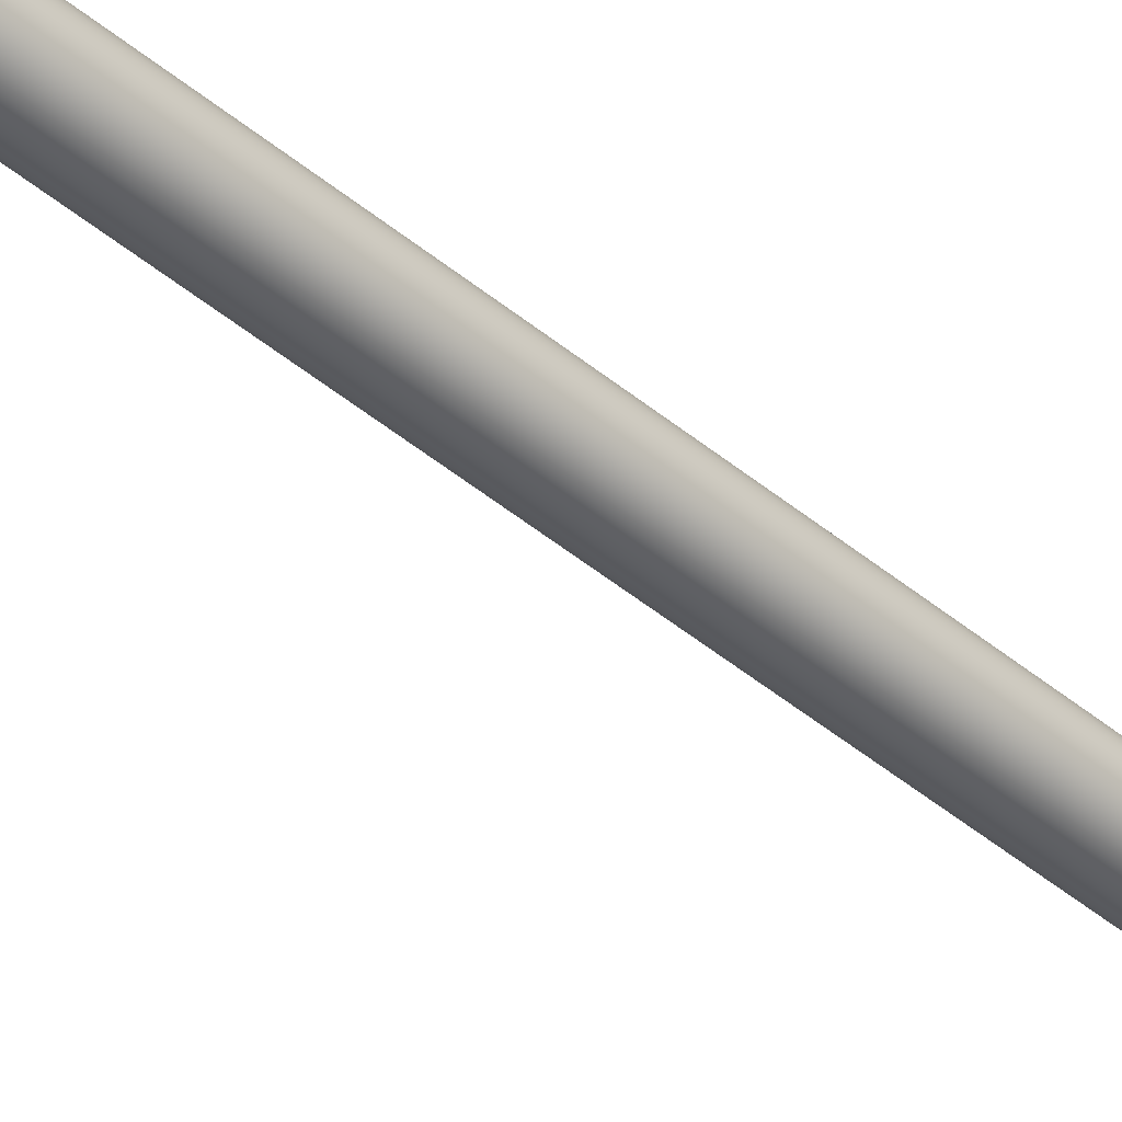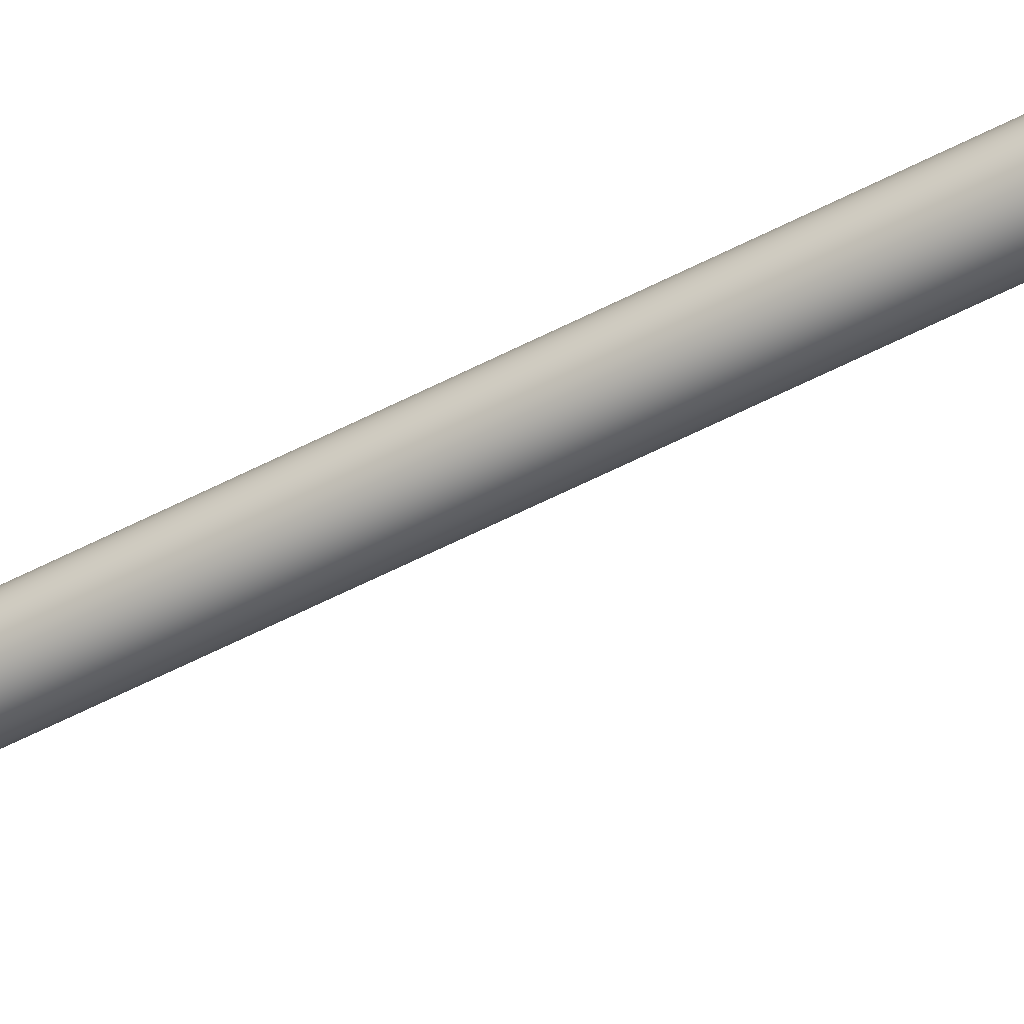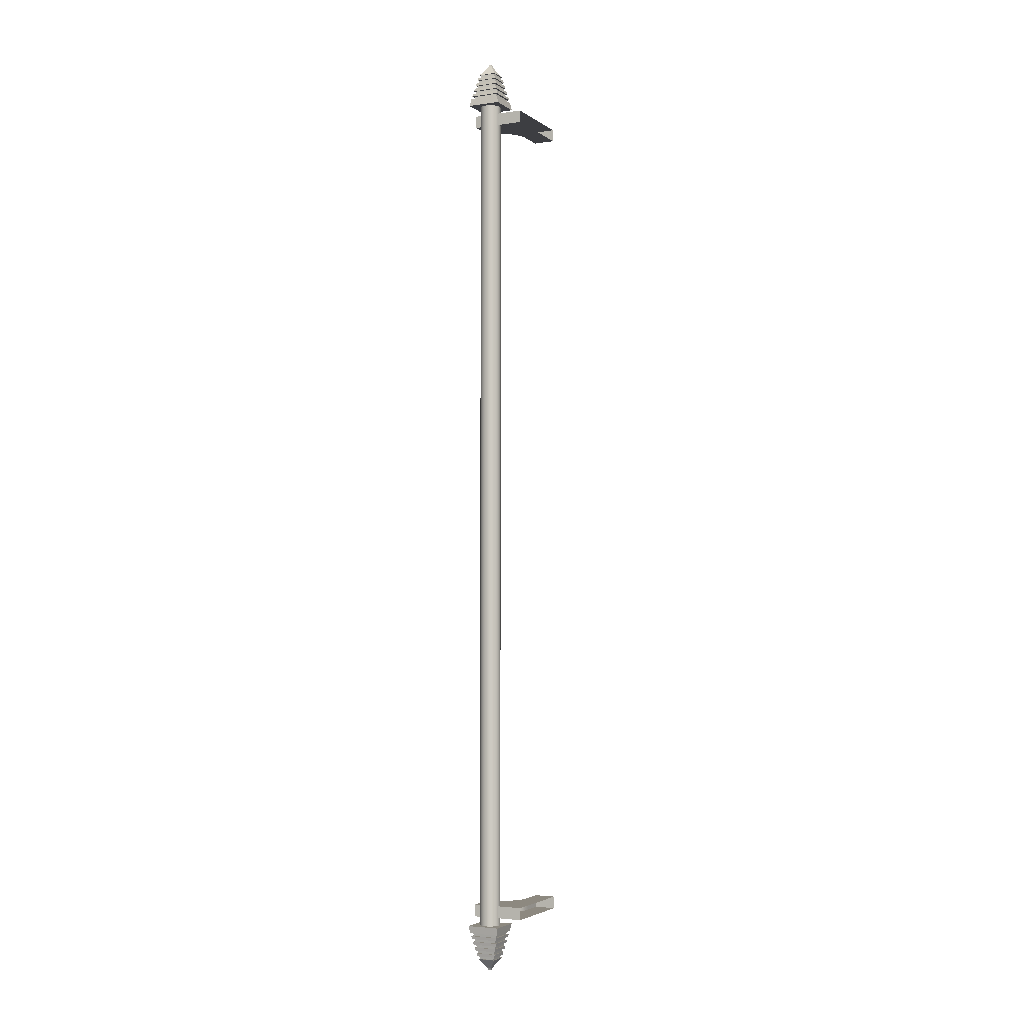
<metadata>
{"format":"obj","ext":"obj","renderer":"f3d","projection":"perspective","resolution":1024,"background":"white","views":[{"elev":-41.4,"azim":-136.0,"up":"+Y"},{"elev":-51.5,"azim":-59.8,"up":"+Y"},{"elev":-3.5,"azim":-153.8,"up":"+Z"}]}
</metadata>
<code>
g default
v 0.007588 8.508 5.058
v 0.6281 8.508 5.058
v 0.007588 8.508 4.912
v 0.6281 8.508 4.912
v 0.007588 8.111 5.058
v 0.4287 8.111 5.058
v 0.4287 8.111 4.912
v 0.007588 8.111 4.912
v 0.4997 8.174 4.912
v 0.5222 8.194 4.912
v 0.4997 8.174 5.058
v 0.5222 8.194 5.058
v 0.007588 8.172 5.058
v 0.007588 8.196 5.058
v 0.007588 8.172 4.912
v 0.007588 8.196 4.912
v 0.007588 8.244 5.058
v 0.007588 8.22 5.058
v 0.5783 8.25 5.058
v 0.5624 8.229 5.058
v 0.007588 8.268 5.058
v 0.007588 8.292 5.058
v 0.5881 8.272 5.058
v 0.5994 8.296 5.058
v 0.007588 8.268 4.912
v 0.007588 8.292 4.912
v 0.007588 8.244 4.912
v 0.007588 8.22 4.912
v 0.5783 8.25 4.912
v 0.5624 8.229 4.912
v 0.5881 8.272 4.912
v 0.5994 8.296 4.912
v 0.007588 7.518 5.058
v 0.2643 7.518 5.058
v 0.007588 7.518 4.912
v 0.2643 7.518 4.912
v 0.007588 7.681 5.058
v 0.007588 7.753 5.058
v 0.2643 7.681 5.058
v 0.2643 7.753 5.058
v 0.2643 7.681 4.912
v 0.2643 7.753 4.912
v 0.007588 7.681 4.912
v 0.007588 7.753 4.912
v 0.007588 7.556 5.058
v 0.007588 7.628 5.058
v 0.2643 7.628 5.058
v 0.2643 7.556 5.058
v 0.2643 7.628 4.912
v 0.2643 7.556 4.912
v 0.007588 7.628 4.912
v 0.007588 7.556 4.912
v 0.007588 7.931 5.058
v 0.007588 7.858 5.058
v 0.2796 7.918 5.058
v 0.2643 7.846 5.058
v 0.007588 8.003 5.058
v 0.007588 8.075 5.058
v 0.3098 7.984 5.058
v 0.3576 8.049 5.058
v 0.007588 8.003 4.912
v 0.007588 8.075 4.912
v 0.007588 7.931 4.912
v 0.007588 7.858 4.912
v 0.2796 7.918 4.912
v 0.2643 7.846 4.912
v 0.3098 7.984 4.912
v 0.3576 8.049 4.912
v 0.007588 8.403 4.912
v 0.007588 8.359 4.912
v 0.6281 8.403 4.912
v 0.6203 8.359 4.912
v 0.6281 8.403 5.058
v 0.6203 8.359 5.058
v 0.007588 8.403 5.058
v 0.007588 8.359 5.058
v 0.6099 8.327 5.058
v 0.007588 8.325 5.058
v 0.007588 8.325 4.912
v 0.6099 8.327 4.912
v 0.6281 8.455 4.912
v 0.007588 8.455 4.912
v 0.007588 8.455 5.058
v 0.6281 8.455 5.058
v 0.007588 8.508 -4.894
v 0.6281 8.508 -4.894
v 0.007588 8.508 -5.04
v 0.6281 8.508 -5.04
v 0.007588 8.111 -4.894
v 0.4287 8.111 -4.894
v 0.4287 8.111 -5.04
v 0.007588 8.111 -5.04
v 0.4997 8.174 -5.04
v 0.5222 8.194 -5.04
v 0.4997 8.174 -4.894
v 0.5222 8.194 -4.894
v 0.007588 8.172 -4.894
v 0.007588 8.196 -4.894
v 0.007588 8.172 -5.04
v 0.007588 8.196 -5.04
v 0.007588 8.244 -4.894
v 0.007588 8.22 -4.894
v 0.5783 8.25 -4.894
v 0.5624 8.229 -4.894
v 0.007588 8.268 -4.894
v 0.007588 8.292 -4.894
v 0.5881 8.272 -4.894
v 0.5994 8.296 -4.894
v 0.007588 8.268 -5.04
v 0.007588 8.292 -5.04
v 0.007588 8.244 -5.04
v 0.007588 8.22 -5.04
v 0.5783 8.25 -5.04
v 0.5624 8.229 -5.04
v 0.5881 8.272 -5.04
v 0.5994 8.296 -5.04
v 0.007588 7.518 -4.894
v 0.2643 7.518 -4.894
v 0.007588 7.518 -5.04
v 0.2643 7.518 -5.04
v 0.007588 7.681 -4.894
v 0.007588 7.753 -4.894
v 0.2643 7.681 -4.894
v 0.2643 7.753 -4.894
v 0.2643 7.681 -5.04
v 0.2643 7.753 -5.04
v 0.007588 7.681 -5.04
v 0.007588 7.753 -5.04
v 0.007588 7.556 -4.894
v 0.007588 7.628 -4.894
v 0.2643 7.628 -4.894
v 0.2643 7.556 -4.894
v 0.2643 7.628 -5.04
v 0.2643 7.556 -5.04
v 0.007588 7.628 -5.04
v 0.007588 7.556 -5.04
v 0.007588 7.931 -4.894
v 0.007588 7.858 -4.894
v 0.2796 7.918 -4.894
v 0.2643 7.846 -4.894
v 0.007588 8.003 -4.894
v 0.007588 8.075 -4.894
v 0.3098 7.984 -4.894
v 0.3576 8.049 -4.894
v 0.007588 8.003 -5.04
v 0.007588 8.075 -5.04
v 0.007588 7.931 -5.04
v 0.007588 7.858 -5.04
v 0.2796 7.918 -5.04
v 0.2643 7.846 -5.04
v 0.3098 7.984 -5.04
v 0.3576 8.049 -5.04
v 0.007588 8.403 -5.04
v 0.007588 8.359 -5.04
v 0.6281 8.403 -5.04
v 0.6203 8.359 -5.04
v 0.6281 8.403 -4.894
v 0.6203 8.359 -4.894
v 0.007588 8.403 -4.894
v 0.007588 8.359 -4.894
v 0.6099 8.327 -4.894
v 0.007588 8.325 -4.894
v 0.007588 8.325 -5.04
v 0.6099 8.327 -5.04
v 0.6281 8.455 -5.04
v 0.007588 8.455 -5.04
v 0.007588 8.455 -4.894
v 0.6281 8.455 -4.894
v 0.4162 8.498 -5.667
v 0.4568 8.498 -5.667
v 0.4162 8.457 -5.667
v 0.4568 8.457 -5.667
v 0.2372 8.278 -5.133
v 0.6358 8.278 -5.133
v 0.2372 8.677 -5.133
v 0.6358 8.677 -5.133
v 0.3038 8.345 -5.436
v 0.5692 8.345 -5.436
v 0.5692 8.61 -5.436
v 0.3038 8.61 -5.436
v 0.2705 8.643 -5.294
v 0.6025 8.643 -5.294
v 0.6025 8.311 -5.294
v 0.2705 8.311 -5.294
v 0.4059 8.447 -5.647
v 0.467 8.447 -5.647
v 0.467 8.508 -5.647
v 0.4059 8.508 -5.647
v 0.5525 8.593 -5.507
v 0.5525 8.361 -5.507
v 0.3205 8.361 -5.507
v 0.3205 8.593 -5.507
v 0.2871 8.328 -5.365
v 0.5858 8.328 -5.365
v 0.5858 8.627 -5.365
v 0.2871 8.627 -5.365
v 0.2788 8.635 -5.329
v 0.5941 8.635 -5.329
v 0.5941 8.32 -5.329
v 0.2788 8.32 -5.329
v 0.2955 8.336 -5.4
v 0.5775 8.336 -5.4
v 0.5775 8.618 -5.4
v 0.2955 8.618 -5.4
v 0.5608 8.602 -5.472
v 0.5608 8.353 -5.472
v 0.3121 8.353 -5.472
v 0.3121 8.602 -5.472
v 0.3288 8.37 -5.543
v 0.5442 8.37 -5.543
v 0.5442 8.585 -5.543
v 0.3288 8.585 -5.543
v 0.2538 8.66 -5.222
v 0.6191 8.66 -5.222
v 0.6191 8.295 -5.222
v 0.2538 8.295 -5.222
v 0.6108 8.303 -5.258
v 0.6108 8.652 -5.258
v 0.2621 8.652 -5.258
v 0.2621 8.303 -5.258
v 0.3443 8.385 -5.543
v 0.5286 8.385 -5.543
v 0.5358 8.378 -5.507
v 0.3372 8.378 -5.507
v 0.5286 8.57 -5.543
v 0.5358 8.577 -5.507
v 0.3372 8.577 -5.507
v 0.3443 8.57 -5.543
v 0.2802 8.634 -5.222
v 0.5928 8.634 -5.222
v 0.5857 8.627 -5.258
v 0.2873 8.627 -5.258
v 0.5857 8.328 -5.258
v 0.5928 8.321 -5.222
v 0.2873 8.328 -5.258
v 0.2802 8.321 -5.222
v 0.3158 8.357 -5.4
v 0.5572 8.357 -5.4
v 0.5643 8.35 -5.365
v 0.3087 8.35 -5.365
v 0.5572 8.598 -5.4
v 0.5643 8.605 -5.365
v 0.3087 8.605 -5.365
v 0.3158 8.598 -5.4
v 0.2944 8.619 -5.294
v 0.5785 8.619 -5.294
v 0.5714 8.612 -5.329
v 0.3015 8.612 -5.329
v 0.5714 8.342 -5.329
v 0.5785 8.335 -5.294
v 0.3015 8.342 -5.329
v 0.2944 8.335 -5.294
v 0.5429 8.584 -5.472
v 0.5429 8.371 -5.472
v 0.55 8.591 -5.436
v 0.55 8.364 -5.436
v 0.3301 8.371 -5.472
v 0.3229 8.364 -5.436
v 0.3229 8.591 -5.436
v 0.3301 8.584 -5.472
v 0.4238 8.49 -5.686
v 0.4491 8.49 -5.686
v 0.4491 8.465 -5.686
v 0.4238 8.465 -5.686
v 0.5618 8.497 -5.357
v 0.5571 8.517 -5.357
v 0.5495 8.535 -5.357
v 0.5391 8.552 -5.357
v 0.5262 8.567 -5.357
v 0.511 8.58 -5.357
v 0.4941 8.59 -5.357
v 0.4757 8.598 -5.357
v 0.4563 8.603 -5.357
v 0.4365 8.604 -5.357
v 0.4166 8.603 -5.357
v 0.3973 8.598 -5.357
v 0.3789 8.59 -5.357
v 0.3619 8.58 -5.357
v 0.3468 8.567 -5.357
v 0.3338 8.552 -5.357
v 0.3234 8.535 -5.357
v 0.3158 8.517 -5.357
v 0.3112 8.497 -5.357
v 0.3096 8.477 -5.357
v 0.3112 8.458 -5.357
v 0.3158 8.438 -5.357
v 0.3234 8.42 -5.357
v 0.3338 8.403 -5.357
v 0.3468 8.388 -5.357
v 0.3619 8.375 -5.357
v 0.3789 8.364 -5.357
v 0.3973 8.357 -5.357
v 0.4166 8.352 -5.357
v 0.4365 8.351 -5.357
v 0.4563 8.352 -5.357
v 0.4757 8.357 -5.357
v 0.4941 8.364 -5.357
v 0.511 8.375 -5.357
v 0.5262 8.388 -5.357
v 0.5391 8.403 -5.357
v 0.5495 8.42 -5.357
v 0.5571 8.438 -5.357
v 0.5618 8.458 -5.357
v 0.5633 8.477 -5.357
v 0.5618 8.497 5.357
v 0.5571 8.517 5.357
v 0.5495 8.535 5.357
v 0.5391 8.552 5.357
v 0.5262 8.567 5.357
v 0.511 8.58 5.357
v 0.4941 8.59 5.357
v 0.4757 8.598 5.357
v 0.4563 8.603 5.357
v 0.4365 8.604 5.357
v 0.4166 8.603 5.357
v 0.3973 8.598 5.357
v 0.3789 8.59 5.357
v 0.3619 8.58 5.357
v 0.3468 8.567 5.357
v 0.3338 8.552 5.357
v 0.3234 8.535 5.357
v 0.3158 8.517 5.357
v 0.3112 8.497 5.357
v 0.3096 8.477 5.357
v 0.3112 8.458 5.357
v 0.3158 8.438 5.357
v 0.3234 8.42 5.357
v 0.3338 8.403 5.357
v 0.3468 8.388 5.357
v 0.3619 8.375 5.357
v 0.3789 8.364 5.357
v 0.3973 8.357 5.357
v 0.4166 8.352 5.357
v 0.4365 8.351 5.357
v 0.4563 8.352 5.357
v 0.4757 8.357 5.357
v 0.4941 8.364 5.357
v 0.511 8.375 5.357
v 0.5262 8.388 5.357
v 0.5391 8.403 5.357
v 0.5495 8.42 5.357
v 0.5571 8.438 5.357
v 0.5618 8.458 5.357
v 0.5633 8.477 5.357
v 0.4162 8.457 5.687
v 0.4568 8.457 5.687
v 0.4162 8.498 5.687
v 0.4568 8.498 5.687
v 0.2372 8.677 5.153
v 0.6358 8.677 5.153
v 0.2372 8.278 5.153
v 0.6358 8.278 5.153
v 0.3038 8.61 5.456
v 0.5692 8.61 5.456
v 0.5692 8.345 5.456
v 0.3038 8.345 5.456
v 0.2705 8.311 5.314
v 0.6025 8.311 5.314
v 0.6025 8.643 5.314
v 0.2705 8.643 5.314
v 0.4059 8.508 5.667
v 0.467 8.508 5.667
v 0.467 8.447 5.667
v 0.4059 8.447 5.667
v 0.5525 8.361 5.527
v 0.5525 8.593 5.527
v 0.3205 8.593 5.527
v 0.3205 8.361 5.527
v 0.2871 8.627 5.385
v 0.5858 8.627 5.385
v 0.5858 8.328 5.385
v 0.2871 8.328 5.385
v 0.2788 8.32 5.349
v 0.5941 8.32 5.349
v 0.5941 8.635 5.349
v 0.2788 8.635 5.349
v 0.2955 8.618 5.421
v 0.5775 8.618 5.421
v 0.5775 8.336 5.421
v 0.2955 8.336 5.421
v 0.5608 8.353 5.492
v 0.5608 8.602 5.492
v 0.3121 8.602 5.492
v 0.3121 8.353 5.492
v 0.3288 8.585 5.563
v 0.5442 8.585 5.563
v 0.5442 8.37 5.563
v 0.3288 8.37 5.563
v 0.2538 8.295 5.242
v 0.6191 8.295 5.242
v 0.6191 8.66 5.242
v 0.2538 8.66 5.242
v 0.6108 8.652 5.278
v 0.6108 8.303 5.278
v 0.2621 8.303 5.278
v 0.2621 8.652 5.278
v 0.3443 8.57 5.563
v 0.5286 8.57 5.563
v 0.5358 8.577 5.527
v 0.3372 8.577 5.527
v 0.5286 8.385 5.563
v 0.5358 8.378 5.527
v 0.3372 8.378 5.527
v 0.3443 8.385 5.563
v 0.2802 8.321 5.242
v 0.5928 8.321 5.242
v 0.5857 8.328 5.278
v 0.2873 8.328 5.278
v 0.5857 8.627 5.278
v 0.5928 8.634 5.242
v 0.2873 8.627 5.278
v 0.2802 8.634 5.242
v 0.3158 8.598 5.421
v 0.5572 8.598 5.421
v 0.5643 8.605 5.385
v 0.3087 8.605 5.385
v 0.5572 8.357 5.421
v 0.5643 8.35 5.385
v 0.3087 8.35 5.385
v 0.3158 8.357 5.421
v 0.2944 8.335 5.314
v 0.5785 8.335 5.314
v 0.5714 8.342 5.349
v 0.3015 8.342 5.349
v 0.5714 8.612 5.349
v 0.5785 8.619 5.314
v 0.3015 8.612 5.349
v 0.2944 8.619 5.314
v 0.5429 8.371 5.492
v 0.5429 8.584 5.492
v 0.55 8.364 5.456
v 0.55 8.591 5.456
v 0.3301 8.584 5.492
v 0.3229 8.591 5.456
v 0.3229 8.364 5.456
v 0.3301 8.371 5.492
v 0.4238 8.465 5.706
v 0.4491 8.465 5.706
v 0.4491 8.49 5.706
v 0.4238 8.49 5.706
g polySurface5
f 1 2 4 3
f 9 10 12 11
f 10 9 15 16
f 11 12 14 13
f 17 18 20 19
f 19 20 30 29
f 22 21 23 24
f 24 23 31 32
f 25 26 32 31
f 28 27 29 30
f 5 6 11 13
f 6 7 9 11
f 15 9 7 8
f 21 17 19 23
f 23 19 29 31
f 31 29 27 25
f 12 10 30 20
f 14 12 20 18
f 28 30 10 16
f 38 37 39 40
f 40 39 41 42
f 42 41 43 44
f 46 45 48 47
f 47 48 50 49
f 49 50 52 51
f 53 54 56 55
f 55 56 66 65
f 58 57 59 60
f 60 59 67 68
f 61 62 68 67
f 64 63 65 66
f 46 47 39 37
f 47 49 41 39
f 43 41 49 51
f 33 34 48 45
f 34 36 50 48
f 52 50 36 35
f 57 53 55 59
f 59 55 65 67
f 67 65 63 61
f 38 40 56 54
f 40 42 66 56
f 64 66 42 44
f 58 60 6 5
f 60 68 7 6
f 8 7 68 62
f 70 69 71 72
f 72 71 73 74
f 74 73 75 76
f 3 4 81 82
f 84 81 4 2
f 83 84 2 1
f 22 24 77 78
f 79 80 32 26
f 24 32 80 77
f 78 77 74 76
f 70 72 80 79
f 77 80 72 74
f 82 81 71 69
f 75 73 84 83
f 73 71 81 84
f 35 36 34 33
f 85 86 88 87
f 93 94 96 95
f 94 93 99 100
f 95 96 98 97
f 101 102 104 103
f 103 104 114 113
f 106 105 107 108
f 108 107 115 116
f 109 110 116 115
f 112 111 113 114
f 89 90 95 97
f 90 91 93 95
f 99 93 91 92
f 105 101 103 107
f 107 103 113 115
f 115 113 111 109
f 96 94 114 104
f 98 96 104 102
f 112 114 94 100
f 122 121 123 124
f 124 123 125 126
f 126 125 127 128
f 130 129 132 131
f 131 132 134 133
f 133 134 136 135
f 137 138 140 139
f 139 140 150 149
f 142 141 143 144
f 144 143 151 152
f 145 146 152 151
f 148 147 149 150
f 130 131 123 121
f 131 133 125 123
f 127 125 133 135
f 117 118 132 129
f 118 120 134 132
f 136 134 120 119
f 141 137 139 143
f 143 139 149 151
f 151 149 147 145
f 122 124 140 138
f 124 126 150 140
f 148 150 126 128
f 142 144 90 89
f 144 152 91 90
f 92 91 152 146
f 154 153 155 156
f 156 155 157 158
f 158 157 159 160
f 87 88 165 166
f 168 165 88 86
f 167 168 86 85
f 106 108 161 162
f 163 164 116 110
f 108 116 164 161
f 162 161 158 160
f 154 156 164 163
f 161 164 156 158
f 166 165 155 153
f 159 157 168 167
f 157 155 165 168
f 119 120 118 117
f 261 262 263 264
f 193 194 199 200
f 173 174 176 175
f 197 198 195 196
f 194 195 198 199
f 200 197 196 193
f 221 222 223 224
f 222 225 226 223
f 227 226 225 228
f 224 227 228 221
f 229 230 231 232
f 233 231 230 234
f 235 233 234 236
f 236 229 232 235
f 171 172 186 185
f 170 187 186 172
f 188 187 170 169
f 185 188 169 171
f 190 189 205 206
f 191 190 206 207
f 207 208 192 191
f 208 205 189 192
f 237 238 239 240
f 238 241 242 239
f 243 242 241 244
f 240 243 244 237
f 245 246 247 248
f 249 247 246 250
f 251 249 250 252
f 252 245 248 251
f 177 178 202 201
f 178 179 203 202
f 204 203 179 180
f 201 204 180 177
f 254 253 255 256
f 257 254 256 258
f 258 259 260 257
f 259 255 253 260
f 185 186 210 209
f 186 187 211 210
f 212 211 187 188
f 209 212 188 185
f 175 176 214 213
f 215 214 176 174
f 216 215 174 173
f 175 213 216 173
f 183 182 218 217
f 219 218 182 181
f 220 219 181 184
f 184 183 217 220
f 209 210 222 221
f 190 191 224 223
f 210 211 225 222
f 189 190 223 226
f 192 189 226 227
f 211 212 228 225
f 191 192 227 224
f 212 209 221 228
f 213 214 230 229
f 218 219 232 231
f 217 218 231 233
f 214 215 234 230
f 220 217 233 235
f 215 216 236 234
f 216 213 229 236
f 219 220 235 232
f 201 202 238 237
f 194 193 240 239
f 202 203 241 238
f 195 194 239 242
f 196 195 242 243
f 203 204 244 241
f 193 196 243 240
f 204 201 237 244
f 181 182 246 245
f 198 197 248 247
f 199 198 247 249
f 182 183 250 246
f 200 199 249 251
f 183 184 252 250
f 184 181 245 252
f 197 200 251 248
f 206 205 253 254
f 179 178 256 255
f 207 206 254 257
f 178 177 258 256
f 177 180 259 258
f 208 207 257 260
f 180 179 255 259
f 205 208 260 253
f 169 170 262 261
f 170 172 263 262
f 172 171 264 263
f 171 169 261 264
f 265 266 306 305
f 266 267 307 306
f 267 268 308 307
f 268 269 309 308
f 269 270 310 309
f 270 271 311 310
f 271 272 312 311
f 272 273 313 312
f 273 274 314 313
f 274 275 315 314
f 275 276 316 315
f 276 277 317 316
f 277 278 318 317
f 278 279 319 318
f 279 280 320 319
f 280 281 321 320
f 281 282 322 321
f 282 283 323 322
f 283 284 324 323
f 284 285 325 324
f 285 286 326 325
f 286 287 327 326
f 287 288 328 327
f 288 289 329 328
f 289 290 330 329
f 290 291 331 330
f 291 292 332 331
f 292 293 333 332
f 293 294 334 333
f 294 295 335 334
f 295 296 336 335
f 296 297 337 336
f 297 298 338 337
f 298 299 339 338
f 299 300 340 339
f 300 301 341 340
f 301 302 342 341
f 302 303 343 342
f 303 304 344 343
f 304 265 305 344
f 437 438 439 440
f 369 370 375 376
f 349 350 352 351
f 373 374 371 372
f 370 371 374 375
f 376 373 372 369
f 397 398 399 400
f 398 401 402 399
f 403 402 401 404
f 400 403 404 397
f 405 406 407 408
f 409 407 406 410
f 411 409 410 412
f 412 405 408 411
f 347 348 362 361
f 346 363 362 348
f 364 363 346 345
f 361 364 345 347
f 366 365 381 382
f 367 366 382 383
f 383 384 368 367
f 384 381 365 368
f 413 414 415 416
f 414 417 418 415
f 419 418 417 420
f 416 419 420 413
f 421 422 423 424
f 425 423 422 426
f 427 425 426 428
f 428 421 424 427
f 353 354 378 377
f 354 355 379 378
f 380 379 355 356
f 377 380 356 353
f 430 429 431 432
f 433 430 432 434
f 434 435 436 433
f 435 431 429 436
f 361 362 386 385
f 362 363 387 386
f 388 387 363 364
f 385 388 364 361
f 351 352 390 389
f 391 390 352 350
f 392 391 350 349
f 351 389 392 349
f 359 358 394 393
f 395 394 358 357
f 396 395 357 360
f 360 359 393 396
f 385 386 398 397
f 366 367 400 399
f 386 387 401 398
f 365 366 399 402
f 368 365 402 403
f 387 388 404 401
f 367 368 403 400
f 388 385 397 404
f 389 390 406 405
f 394 395 408 407
f 393 394 407 409
f 390 391 410 406
f 396 393 409 411
f 391 392 412 410
f 392 389 405 412
f 395 396 411 408
f 377 378 414 413
f 370 369 416 415
f 378 379 417 414
f 371 370 415 418
f 372 371 418 419
f 379 380 420 417
f 369 372 419 416
f 380 377 413 420
f 357 358 422 421
f 374 373 424 423
f 375 374 423 425
f 358 359 426 422
f 376 375 425 427
f 359 360 428 426
f 360 357 421 428
f 373 376 427 424
f 382 381 429 430
f 355 354 432 431
f 383 382 430 433
f 354 353 434 432
f 353 356 435 434
f 384 383 433 436
f 356 355 431 435
f 381 384 436 429
f 345 346 438 437
f 346 348 439 438
f 348 347 440 439
f 347 345 437 440

</code>
